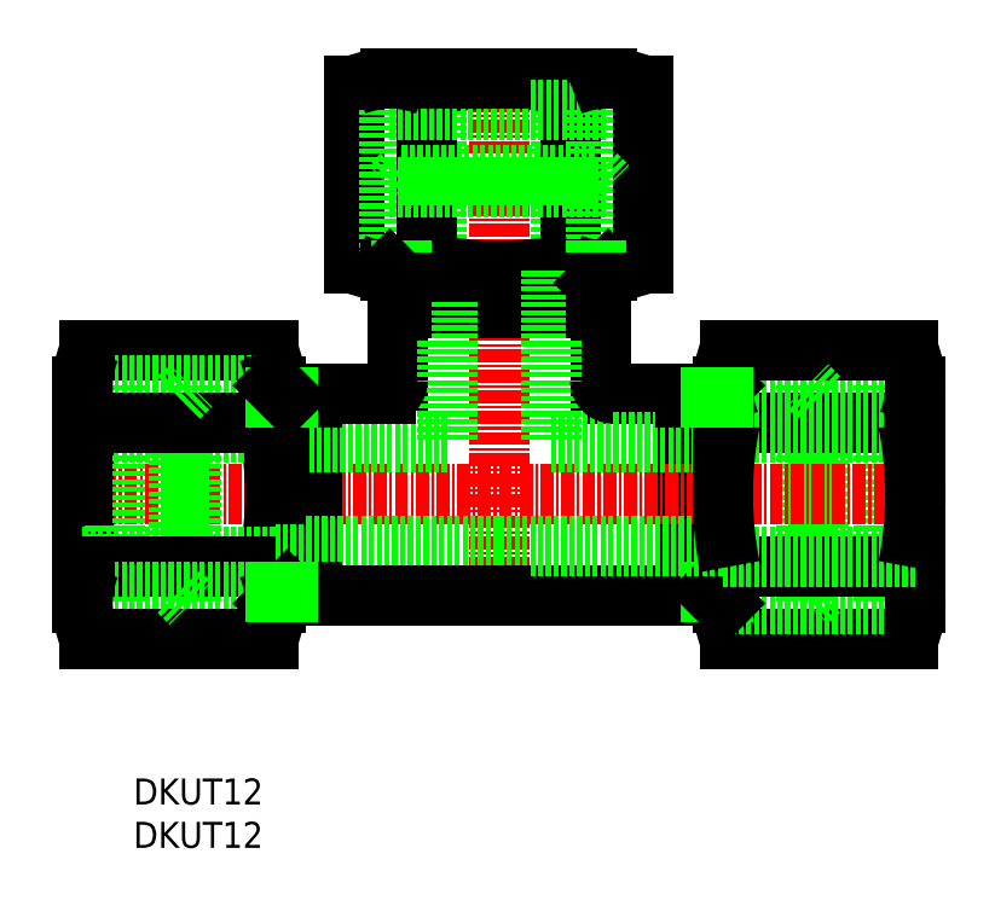
<metadata>
{"format":"dxf","ext":"dxf","renderer":"ezdxf+matplotlib","layout":"modelspace","background":"white","min_lineweight":24,"dpi":150}
</metadata>
<code>
0
SECTION
2
ENTITIES
0
ARC
8
0
10
200.8
20
202.3
30
0
40
9.252
50
338
51
21.99
0
LINE
8
0
10
206.9
20
223.2
30
0
11
206.9
21
202.2
31
0
0
LINE
8
0
10
210
20
212.7
30
0
11
210
21
202.3
31
0
0
ARC
8
0
10
200.8
20
202.3
30
0
40
9.252
50
158
51
202
0
LINE
8
0
10
190.3
20
222
30
0
11
190.3
21
203.4
31
0
0
LINE
8
0
10
199.6
20
223.2
30
0
11
199.6
21
202.2
31
0
0
LINE
8
0
10
200.8
20
222
30
0
11
200.8
21
203.4
31
0
0
LINE
8
0
10
191.5
20
202.3
30
0
11
191.5
21
212.7
31
0
0
LINE
8
0
10
187.9
20
222.5
30
0
11
187.9
21
203
31
0
0
LINE
8
CENTER
10
170
20
254.7
30
0
11
170
21
201.5
31
0
0
LINE
8
0
10
192.2
20
198.9
30
0
11
209.3
21
198.9
31
0
0
LINE
8
0
10
191.5
20
202.2
30
0
11
206.9
21
202.2
31
0
0
LINE
8
0
10
191.5
20
203.4
30
0
11
206.9
21
203.4
31
0
0
LINE
8
0
10
170
20
203
30
0
11
187.9
21
203
31
0
0
TEXT
8
0
10
134.9
20
182.9
30
0
40
2.5
1
DKUT12
0
TEXT
8
0
10
134.9
20
178.7
30
0
40
2.5
1
DKUT12
0
LINE
8
0
10
187.9
20
203.4
30
0
11
190.3
21
203.4
31
0
0
LINE
8
0
10
190.3
20
203.4
30
0
11
191.5
21
203.4
31
0
0
LINE
8
0
10
190.3
20
203.4
30
0
11
191.5
21
202.2
31
0
0
LINE
8
0
10
200.8
20
203.4
30
0
11
199.6
21
202.2
31
0
0
LINE
8
0
10
192.2
20
205.8
30
0
11
209.3
21
205.8
31
0
0
LINE
8
0
10
191.5
20
206.7
30
0
11
210
21
206.7
31
0
0
LINE
8
0
10
192.2
20
219.6
30
0
11
209.3
21
219.6
31
0
0
LINE
8
0
10
191.5
20
218.7
30
0
11
210
21
218.7
31
0
0
LINE
8
0
10
191.5
20
222
30
0
11
206.9
21
222
31
0
0
LINE
8
0
10
191.5
20
223.2
30
0
11
206.9
21
223.2
31
0
0
LINE
8
0
10
192.2
20
226.6
30
0
11
209.3
21
226.6
31
0
0
LINE
8
CENTER
10
128
20
212.7
30
0
11
212
21
212.7
31
0
0
LINE
8
0
10
156.2
20
234.9
30
0
11
156.2
21
252
31
0
0
LINE
8
0
10
159.5
20
234.2
30
0
11
159.5
21
249.6
31
0
0
LINE
8
0
10
160.7
20
234.2
30
0
11
160.7
21
249.6
31
0
0
LINE
8
0
10
164
20
234.2
30
0
11
164
21
252.7
31
0
0
LINE
8
0
10
163.1
20
234.9
30
0
11
163.1
21
252
31
0
0
LINE
8
0
10
176
20
234.2
30
0
11
176
21
252.7
31
0
0
LINE
8
0
10
176.9
20
234.9
30
0
11
176.9
21
252
31
0
0
LINE
8
0
10
179.3
20
234.2
30
0
11
179.3
21
249.6
31
0
0
LINE
8
0
10
180.5
20
234.2
30
0
11
180.5
21
249.6
31
0
0
LINE
8
0
10
183.9
20
234.9
30
0
11
183.9
21
252
31
0
0
LINE
8
0
10
170
20
207.7
30
0
11
191.5
21
207.7
31
0
0
ARC
8
0
10
170
20
270.2
30
0
40
36
50
258.9
51
281.1
0
LINE
8
0
10
160.3
20
230.7
30
0
11
179.7
21
230.7
31
0
0
LINE
8
0
10
180.4
20
234.2
30
0
11
170
21
234.2
31
0
0
LINE
8
0
10
160.7
20
243.5
30
0
11
179.3
21
243.5
31
0
0
LINE
8
0
10
159.5
20
242.3
30
0
11
180.5
21
242.3
31
0
0
LINE
8
0
10
160.7
20
233.1
30
0
11
179.3
21
233.1
31
0
0
LINE
8
0
10
160.3
20
223.7
30
0
11
160.3
21
230.7
31
0
0
LINE
8
0
10
165
20
234.2
30
0
11
165
21
217.7
31
0
0
ARC
8
0
10
159.6
20
243.5
30
0
40
9.252
50
248
51
292
0
LINE
8
0
10
170
20
234.2
30
0
11
159.6
21
234.2
31
0
0
LINE
8
0
10
160.7
20
233.1
30
0
11
160.7
21
234.2
31
0
0
LINE
8
0
10
160.7
20
233.1
30
0
11
159.5
21
234.2
31
0
0
LINE
8
0
10
160.7
20
230.7
30
0
11
160.7
21
233.1
31
0
0
LINE
8
0
10
160.7
20
243.5
30
0
11
159.5
21
242.3
31
0
0
ARC
8
0
10
200.8
20
223.1
30
0
40
9.252
50
158
51
202
0
LINE
8
0
10
179.7
20
223.7
30
0
11
179.7
21
230.7
31
0
0
LINE
8
0
10
175
20
234.2
30
0
11
175
21
217.7
31
0
0
LINE
8
0
10
180.9
20
222.5
30
0
11
187.9
21
222.5
31
0
0
LINE
8
0
10
175
20
217.7
30
0
11
191.5
21
217.7
31
0
0
ARC
8
0
10
180.9
20
223.7
30
0
40
1.2
50
180
51
270
0
LINE
8
0
10
191.5
20
212.7
30
0
11
191.5
21
223.1
31
0
0
ARC
8
0
10
227.5
20
212.7
30
0
40
36
50
168.9
51
191.1
0
LINE
8
0
10
187.9
20
222
30
0
11
190.3
21
222
31
0
0
LINE
8
0
10
190.3
20
222
30
0
11
191.5
21
223.2
31
0
0
LINE
8
0
10
190.3
20
222
30
0
11
191.5
21
222
31
0
0
ARC
8
0
10
180.4
20
243.5
30
0
40
9.252
50
248
51
292
0
LINE
8
0
10
179.3
20
233.1
30
0
11
180.5
21
234.2
31
0
0
LINE
8
0
10
179.3
20
233.1
30
0
11
179.3
21
234.2
31
0
0
LINE
8
0
10
179.3
20
230.7
30
0
11
179.3
21
233.1
31
0
0
LINE
8
0
10
179.3
20
243.5
30
0
11
180.5
21
242.3
31
0
0
ARC
8
0
10
170
20
216.7
30
0
40
36
50
78.9
51
101.1
0
LINE
8
0
10
170
20
252.7
30
0
11
180.4
21
252.7
31
0
0
LINE
8
0
10
159.5
20
249.6
30
0
11
180.5
21
249.6
31
0
0
ARC
8
0
10
159.6
20
243.5
30
0
40
9.252
50
68.01
51
112
0
LINE
8
0
10
159.6
20
252.7
30
0
11
170
21
252.7
31
0
0
ARC
8
0
10
180.4
20
243.5
30
0
40
9.252
50
68.01
51
112
0
ARC
8
0
10
200.8
20
223.1
30
0
40
9.252
50
338
51
21.99
0
LINE
8
0
10
200.8
20
222
30
0
11
199.6
21
223.2
31
0
0
LINE
8
0
10
210
20
223.1
30
0
11
210
21
212.7
31
0
0
ARC
8
0
10
174
20
212.7
30
0
40
36
50
348.9
51
11.1
0
ARC
8
0
10
166
20
212.7
30
0
40
36
50
168.9
51
191.1
0
ARC
8
0
10
112.5
20
212.7
30
0
40
36
50
348.9
51
11.1
0
LINE
8
0
10
152.1
20
222.5
30
0
11
152.1
21
203
31
0
0
LINE
8
0
10
148.5
20
202.3
30
0
11
148.5
21
212.7
31
0
0
LINE
8
0
10
139.3
20
222
30
0
11
139.3
21
203.4
31
0
0
LINE
8
0
10
140.4
20
223.2
30
0
11
140.4
21
202.2
31
0
0
LINE
8
0
10
149.7
20
222
30
0
11
149.7
21
203.4
31
0
0
LINE
8
0
10
130
20
212.7
30
0
11
130
21
202.3
31
0
0
LINE
8
0
10
133.1
20
223.2
30
0
11
133.1
21
202.2
31
0
0
LINE
8
0
10
148.5
20
206.7
30
0
11
130
21
206.7
31
0
0
LINE
8
0
10
147.8
20
205.8
30
0
11
130.7
21
205.8
31
0
0
LINE
8
0
10
148.5
20
203.4
30
0
11
133.1
21
203.4
31
0
0
LINE
8
0
10
148.5
20
202.2
30
0
11
133.1
21
202.2
31
0
0
LINE
8
0
10
147.8
20
198.9
30
0
11
130.7
21
198.9
31
0
0
LINE
8
0
10
170
20
207.7
30
0
11
148.5
21
207.7
31
0
0
LINE
8
0
10
170
20
203
30
0
11
152.1
21
203
31
0
0
ARC
8
0
10
139.3
20
202.3
30
0
40
9.252
50
338
51
21.99
0
LINE
8
0
10
152.1
20
203.4
30
0
11
149.7
21
203.4
31
0
0
LINE
8
0
10
149.7
20
203.4
30
0
11
148.5
21
202.2
31
0
0
LINE
8
0
10
149.7
20
203.4
30
0
11
148.5
21
203.4
31
0
0
LINE
8
0
10
139.3
20
203.4
30
0
11
140.4
21
202.2
31
0
0
ARC
8
0
10
139.3
20
202.3
30
0
40
9.252
50
158
51
202
0
LINE
8
0
10
147.8
20
226.6
30
0
11
130.7
21
226.6
31
0
0
LINE
8
0
10
148.5
20
223.2
30
0
11
133.1
21
223.2
31
0
0
LINE
8
0
10
148.5
20
222
30
0
11
133.1
21
222
31
0
0
LINE
8
0
10
148.5
20
218.7
30
0
11
130
21
218.7
31
0
0
LINE
8
0
10
147.8
20
219.6
30
0
11
130.7
21
219.6
31
0
0
LINE
8
0
10
165
20
217.7
30
0
11
148.5
21
217.7
31
0
0
LINE
8
0
10
159.1
20
222.5
30
0
11
152.1
21
222.5
31
0
0
LINE
8
0
10
148.5
20
212.7
30
0
11
148.5
21
223.1
31
0
0
LINE
8
0
10
152.1
20
222
30
0
11
149.7
21
222
31
0
0
ARC
8
0
10
139.3
20
223.1
30
0
40
9.252
50
338
51
21.99
0
LINE
8
0
10
149.7
20
222
30
0
11
148.5
21
222
31
0
0
LINE
8
0
10
149.7
20
222
30
0
11
148.5
21
223.2
31
0
0
LINE
8
0
10
139.3
20
222
30
0
11
140.4
21
223.2
31
0
0
LINE
8
0
10
130
20
223.1
30
0
11
130
21
212.7
31
0
0
ARC
8
0
10
139.3
20
223.1
30
0
40
9.252
50
158
51
202
0
ARC
8
0
10
159.1
20
223.7
30
0
40
1.2
50
270
51
0
0
ENDSEC
0
EOF

</code>
